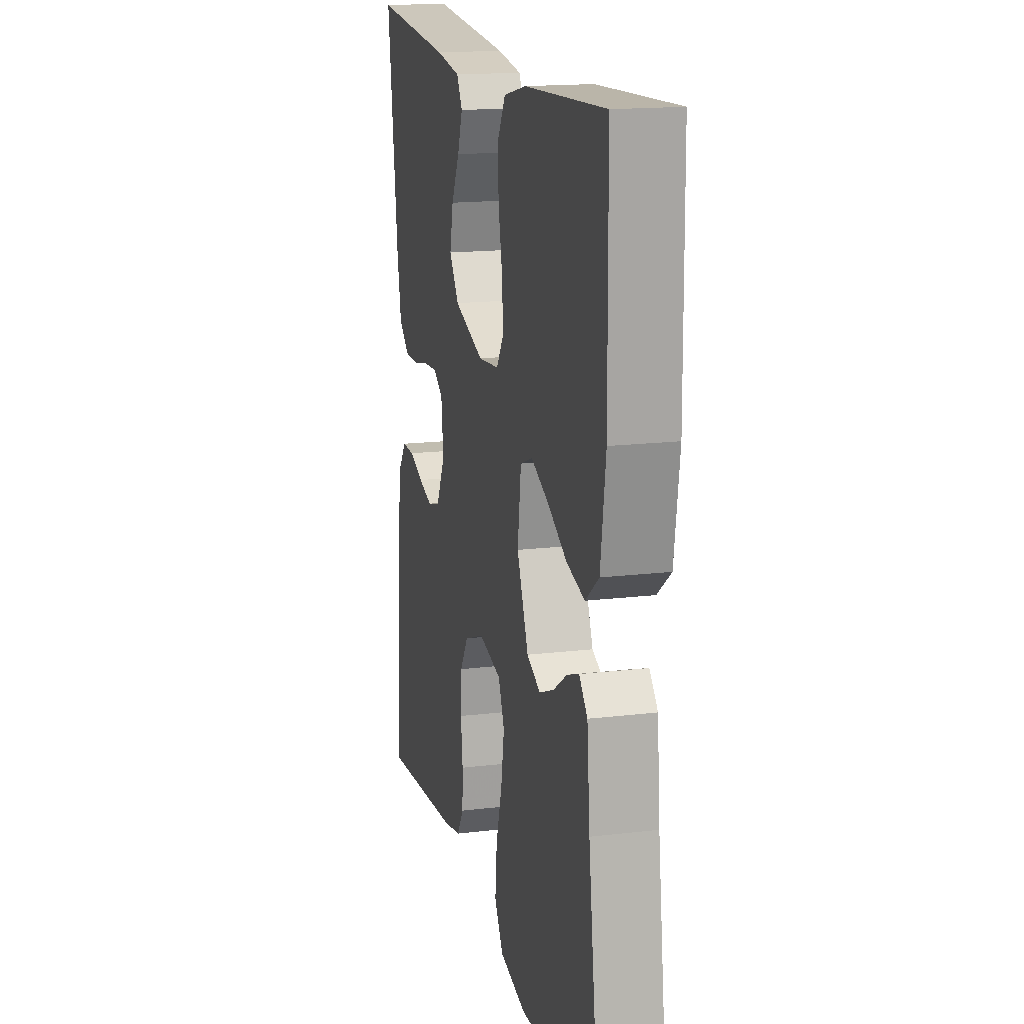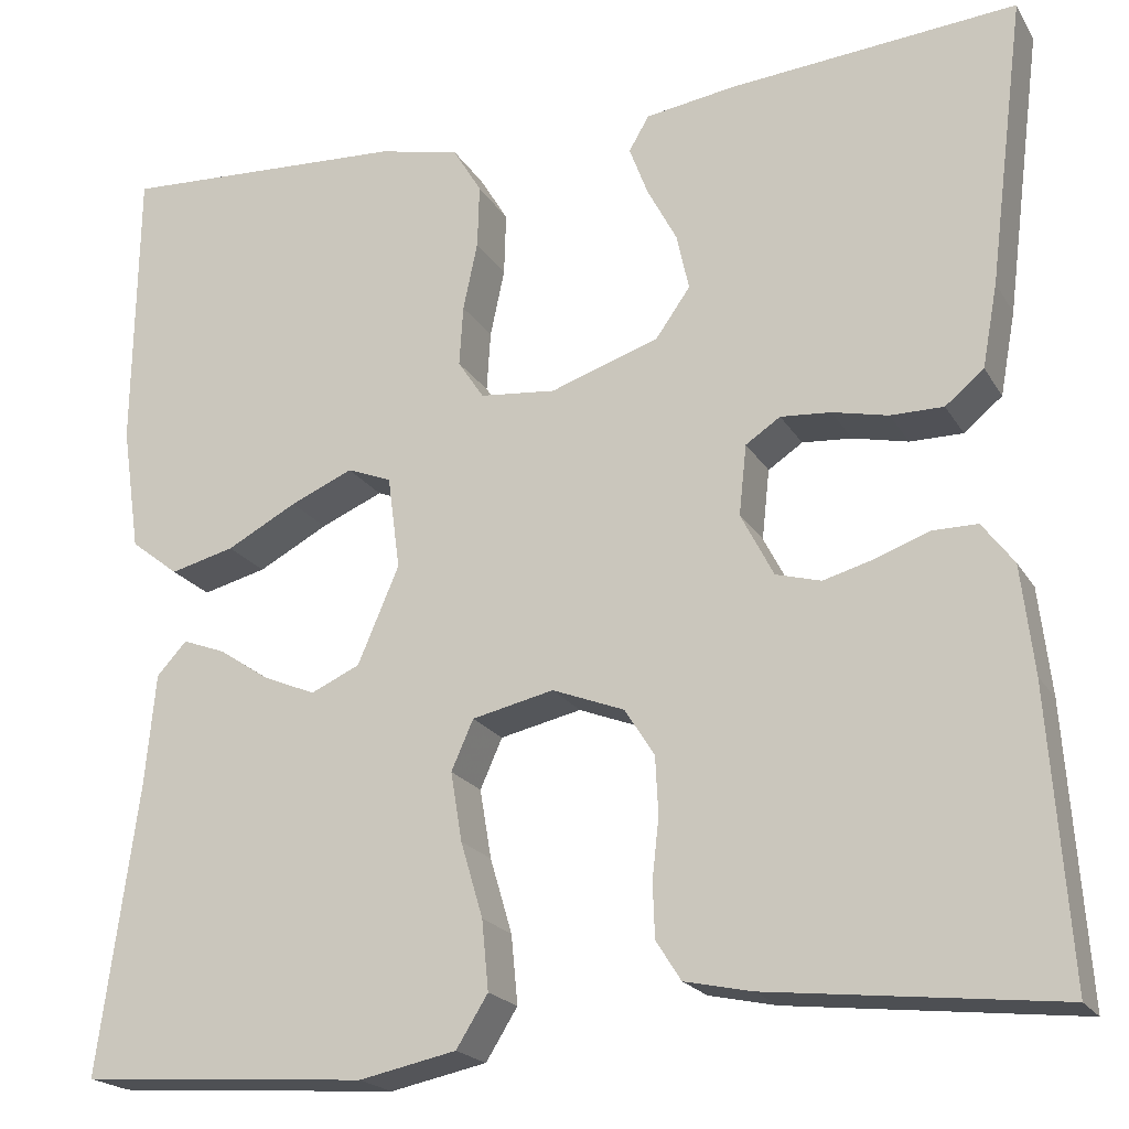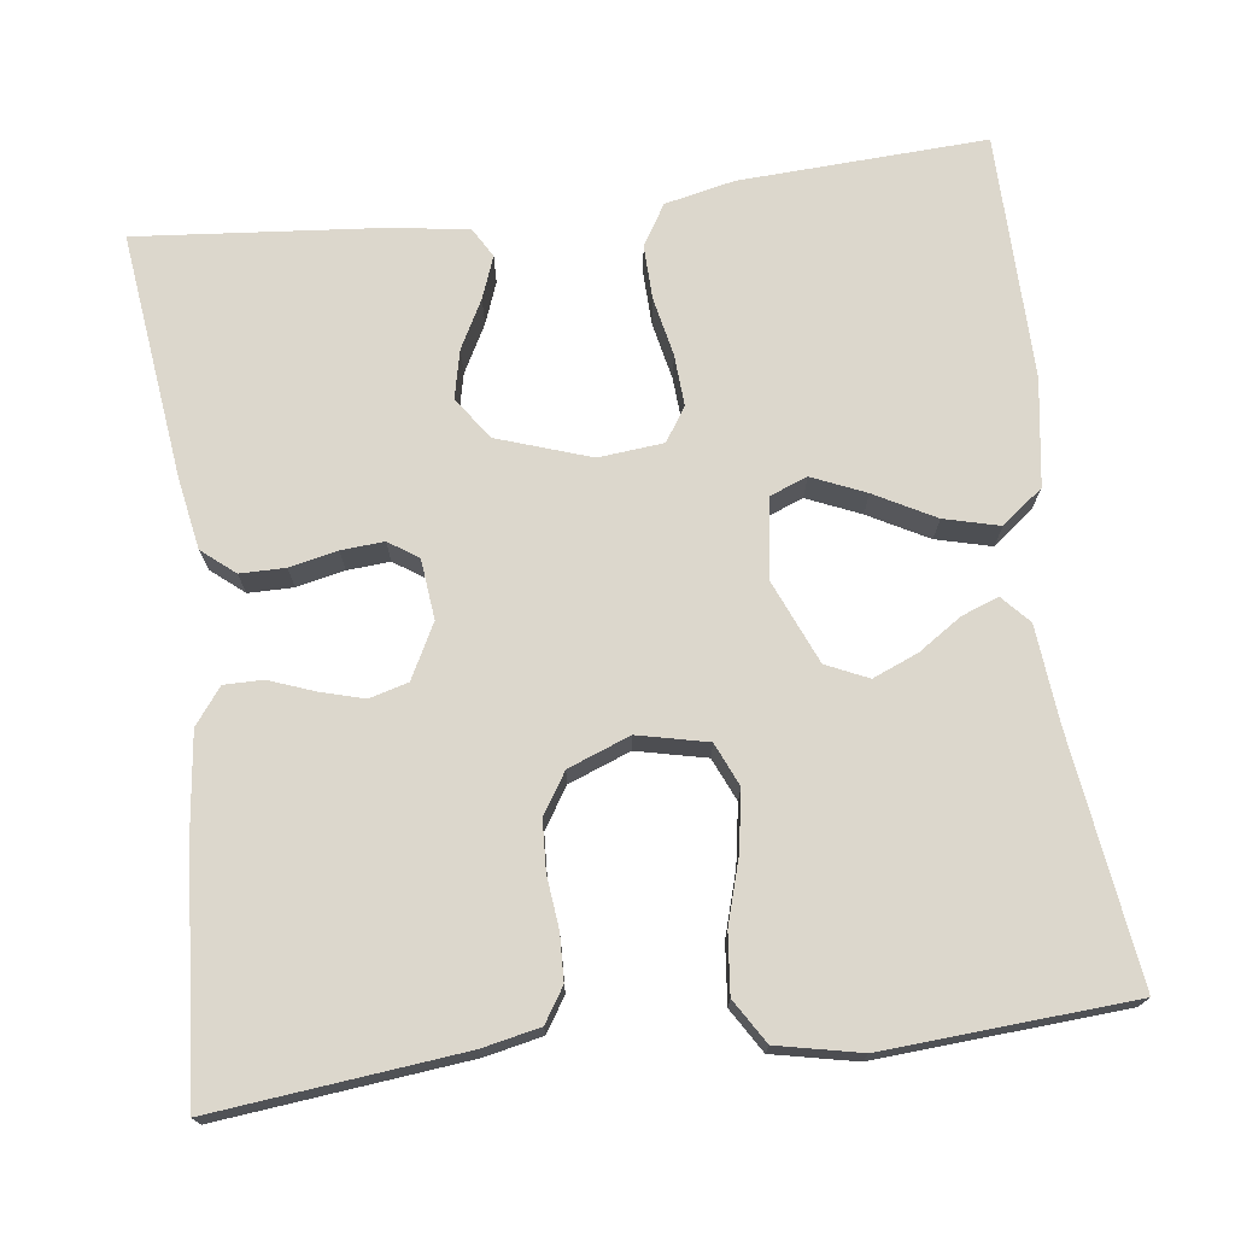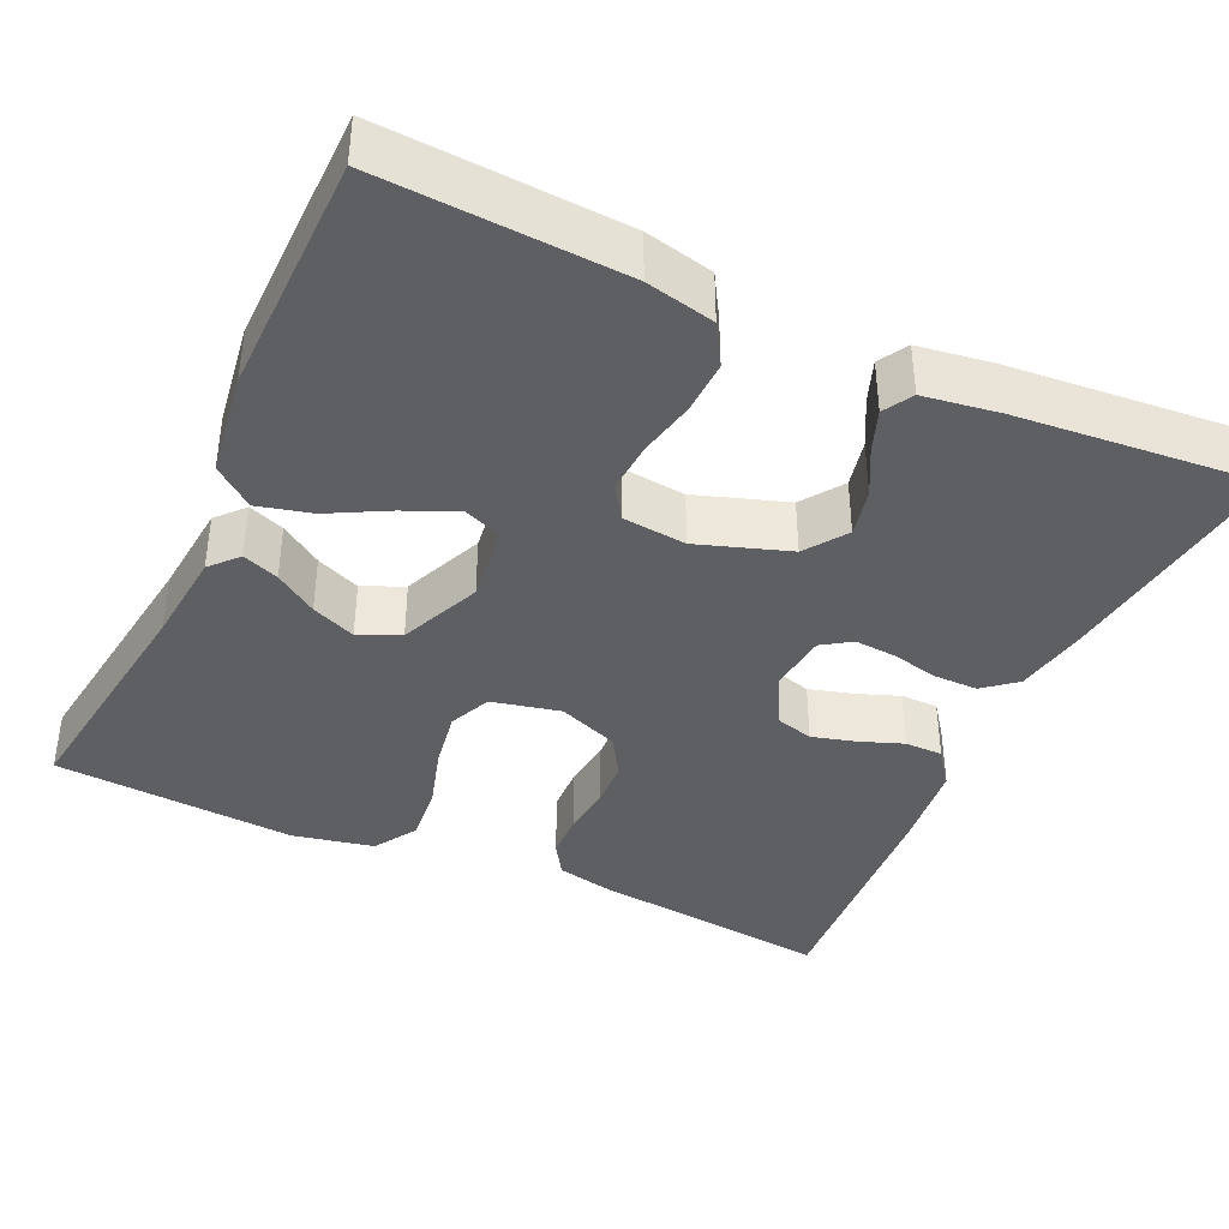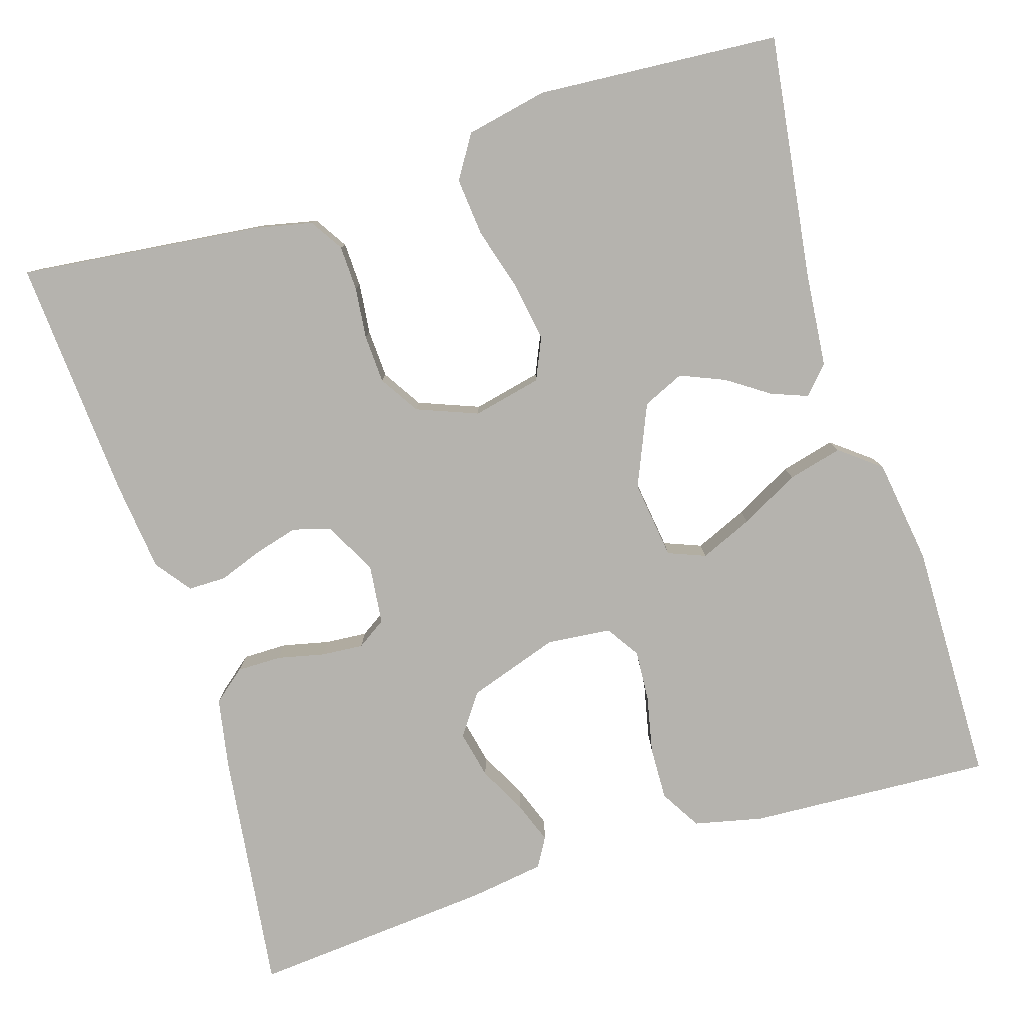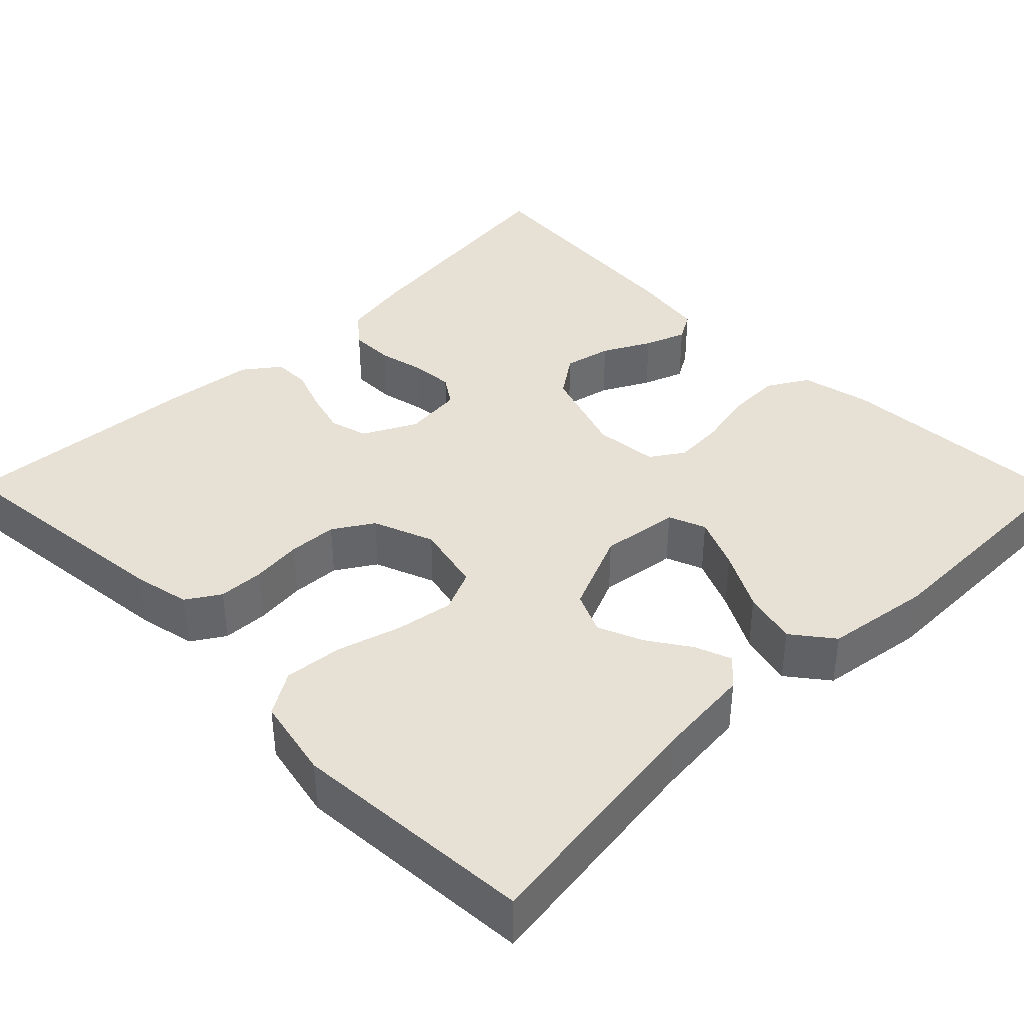
<metadata>
{"format":"obj","ext":"obj","renderer":"f3d","projection":"perspective","resolution":1024,"background":"white","views":[{"elev":16.7,"azim":-103.7,"up":"+Z"},{"elev":-20.4,"azim":22.6,"up":"+Z"},{"elev":72.8,"azim":172.9,"up":"+Y"},{"elev":-39.5,"azim":-24.8,"up":"+Y"},{"elev":-79.9,"azim":-162.8,"up":"+Y"},{"elev":39.0,"azim":-134.6,"up":"+Y"}]}
</metadata>
<code>
v 0.5 0.07 0.5
v 0.462 0.07 0.2
v 0.446 0.07 0.113
v 0.406 0.07 0.08
v 0.351 0.07 0.08
v 0.293 0.07 0.093
v 0.241 0.07 0.097
v 0.205 0.07 0.073
v 0.197 0.07 0
v 0.231 0.07 -0.066
v 0.278 0.07 -0.079
v 0.332 0.07 -0.064
v 0.386 0.07 -0.044
v 0.433 0.07 -0.044
v 0.466 0.07 -0.088
v 0.479 0.07 -0.2
v 0.5 0.07 -0.5
v 0.2 0.07 -0.467
v 0.13 0.07 -0.452
v 0.104 0.07 -0.411
v 0.102 0.07 -0.355
v 0.109 0.07 -0.292
v 0.106 0.07 -0.232
v 0.075 0.07 -0.183
v 0 0.07 -0.154
v -0.085 0.07 -0.173
v -0.108 0.07 -0.225
v -0.096 0.07 -0.297
v -0.073 0.07 -0.375
v -0.066 0.07 -0.447
v -0.099 0.07 -0.5
v -0.2 0.07 -0.521
v -0.5 0.07 -0.5
v -0.459 0.07 -0.2
v -0.448 0.07 -0.083
v -0.417 0.07 -0.049
v -0.372 0.07 -0.066
v -0.32 0.07 -0.101
v -0.265 0.07 -0.124
v -0.214 0.07 -0.101
v -0.171 0.07 0
v -0.184 0.07 0.097
v -0.23 0.07 0.115
v -0.295 0.07 0.087
v -0.368 0.07 0.048
v -0.435 0.07 0.031
v -0.485 0.07 0.07
v -0.504 0.07 0.2
v -0.5 0.07 0.5
v -0.2 0.07 0.484
v -0.115 0.07 0.465
v -0.085 0.07 0.415
v -0.087 0.07 0.349
v -0.102 0.07 0.278
v -0.106 0.07 0.215
v -0.079 0.07 0.174
v 0 0.07 0.166
v 0.113 0.07 0.204
v 0.149 0.07 0.255
v 0.136 0.07 0.314
v 0.105 0.07 0.373
v 0.086 0.07 0.424
v 0.107 0.07 0.46
v 0.2 0.07 0.474
v 0.5 0 0.5
v 0.462 0 0.2
v 0.446 0 0.113
v 0.406 0 0.08
v 0.351 0 0.08
v 0.293 0 0.093
v 0.241 0 0.097
v 0.205 0 0.073
v 0.197 0 0
v 0.231 0 -0.066
v 0.278 0 -0.079
v 0.332 0 -0.064
v 0.386 0 -0.044
v 0.433 0 -0.044
v 0.466 0 -0.088
v 0.479 0 -0.2
v 0.5 0 -0.5
v 0.2 0 -0.467
v 0.13 0 -0.452
v 0.104 0 -0.411
v 0.102 0 -0.355
v 0.109 0 -0.292
v 0.106 0 -0.232
v 0.075 0 -0.183
v 0 0 -0.154
v -0.085 0 -0.173
v -0.108 0 -0.225
v -0.096 0 -0.297
v -0.073 0 -0.375
v -0.066 0 -0.447
v -0.099 0 -0.5
v -0.2 0 -0.521
v -0.5 0 -0.5
v -0.459 0 -0.2
v -0.448 0 -0.083
v -0.417 0 -0.049
v -0.372 0 -0.066
v -0.32 0 -0.101
v -0.265 0 -0.124
v -0.214 0 -0.101
v -0.171 0 0
v -0.184 0 0.097
v -0.23 0 0.115
v -0.295 0 0.087
v -0.368 0 0.048
v -0.435 0 0.031
v -0.485 0 0.07
v -0.504 0 0.2
v -0.5 0 0.5
v -0.2 0 0.484
v -0.115 0 0.465
v -0.085 0 0.415
v -0.087 0 0.349
v -0.102 0 0.278
v -0.106 0 0.215
v -0.079 0 0.174
v 0 0 0.166
v 0.113 0 0.204
v 0.149 0 0.255
v 0.136 0 0.314
v 0.105 0 0.373
v 0.086 0 0.424
v 0.107 0 0.46
v 0.2 0 0.474
f 4 5 6
f 3 4 6
f 2 3 6
f 1 2 6
f 64 1 6
f 63 64 6
f 62 63 6
f 61 62 6
f 60 61 6
f 59 60 6 7
f 58 59 7 8
f 57 58 8 9
f 56 57 9 10
f 52 53 54
f 51 52 54
f 50 51 54
f 49 50 54
f 48 49 54
f 47 48 54
f 46 47 54
f 45 46 54
f 44 45 54
f 43 44 54 55
f 42 43 55 56
f 36 37 38
f 35 36 38
f 34 35 38
f 34 38 39
f 33 34 39
f 32 33 39
f 31 32 39
f 30 31 39
f 29 30 39
f 28 29 39
f 27 28 39 40
f 20 21 22
f 19 20 22
f 18 19 22
f 17 18 22
f 16 17 22
f 15 16 22
f 14 15 22
f 13 14 22
f 12 13 22
f 11 12 22 23
f 10 11 23 24
f 10 24 25
f 56 10 25
f 42 56 25
f 41 42 25
f 26 27 40 41
f 25 26 41
f 70 69 68
f 70 68 67
f 70 67 66
f 70 66 65
f 70 65 128
f 70 128 127
f 70 127 126
f 70 126 125
f 70 125 124
f 71 70 124 123
f 72 71 123 122
f 73 72 122 121
f 74 73 121 120
f 118 117 116
f 118 116 115
f 118 115 114
f 118 114 113
f 118 113 112
f 118 112 111
f 118 111 110
f 118 110 109
f 118 109 108
f 119 118 108 107
f 120 119 107 106
f 102 101 100
f 102 100 99
f 102 99 98
f 103 102 98
f 103 98 97
f 103 97 96
f 103 96 95
f 103 95 94
f 103 94 93
f 103 93 92
f 104 103 92 91
f 86 85 84
f 86 84 83
f 86 83 82
f 86 82 81
f 86 81 80
f 86 80 79
f 86 79 78
f 86 78 77
f 86 77 76
f 87 86 76 75
f 88 87 75 74
f 89 88 74
f 89 74 120
f 89 120 106
f 89 106 105
f 105 104 91 90
f 105 90 89
f 1 65 66 2
f 2 66 67 3
f 3 67 68 4
f 4 68 69 5
f 5 69 70 6
f 6 70 71 7
f 7 71 72 8
f 8 72 73 9
f 9 73 74 10
f 10 74 75 11
f 11 75 76 12
f 12 76 77 13
f 13 77 78 14
f 14 78 79 15
f 15 79 80 16
f 16 80 81 17
f 17 81 82 18
f 18 82 83 19
f 19 83 84 20
f 20 84 85 21
f 21 85 86 22
f 22 86 87 23
f 23 87 88 24
f 24 88 89 25
f 25 89 90 26
f 26 90 91 27
f 27 91 92 28
f 28 92 93 29
f 29 93 94 30
f 30 94 95 31
f 31 95 96 32
f 32 96 97 33
f 33 97 98 34
f 34 98 99 35
f 35 99 100 36
f 36 100 101 37
f 37 101 102 38
f 38 102 103 39
f 39 103 104 40
f 40 104 105 41
f 41 105 106 42
f 42 106 107 43
f 43 107 108 44
f 44 108 109 45
f 45 109 110 46
f 46 110 111 47
f 47 111 112 48
f 48 112 113 49
f 49 113 114 50
f 50 114 115 51
f 51 115 116 52
f 52 116 117 53
f 53 117 118 54
f 54 118 119 55
f 55 119 120 56
f 56 120 121 57
f 57 121 122 58
f 58 122 123 59
f 59 123 124 60
f 60 124 125 61
f 61 125 126 62
f 62 126 127 63
f 63 127 128 64
f 64 128 65 1

</code>
